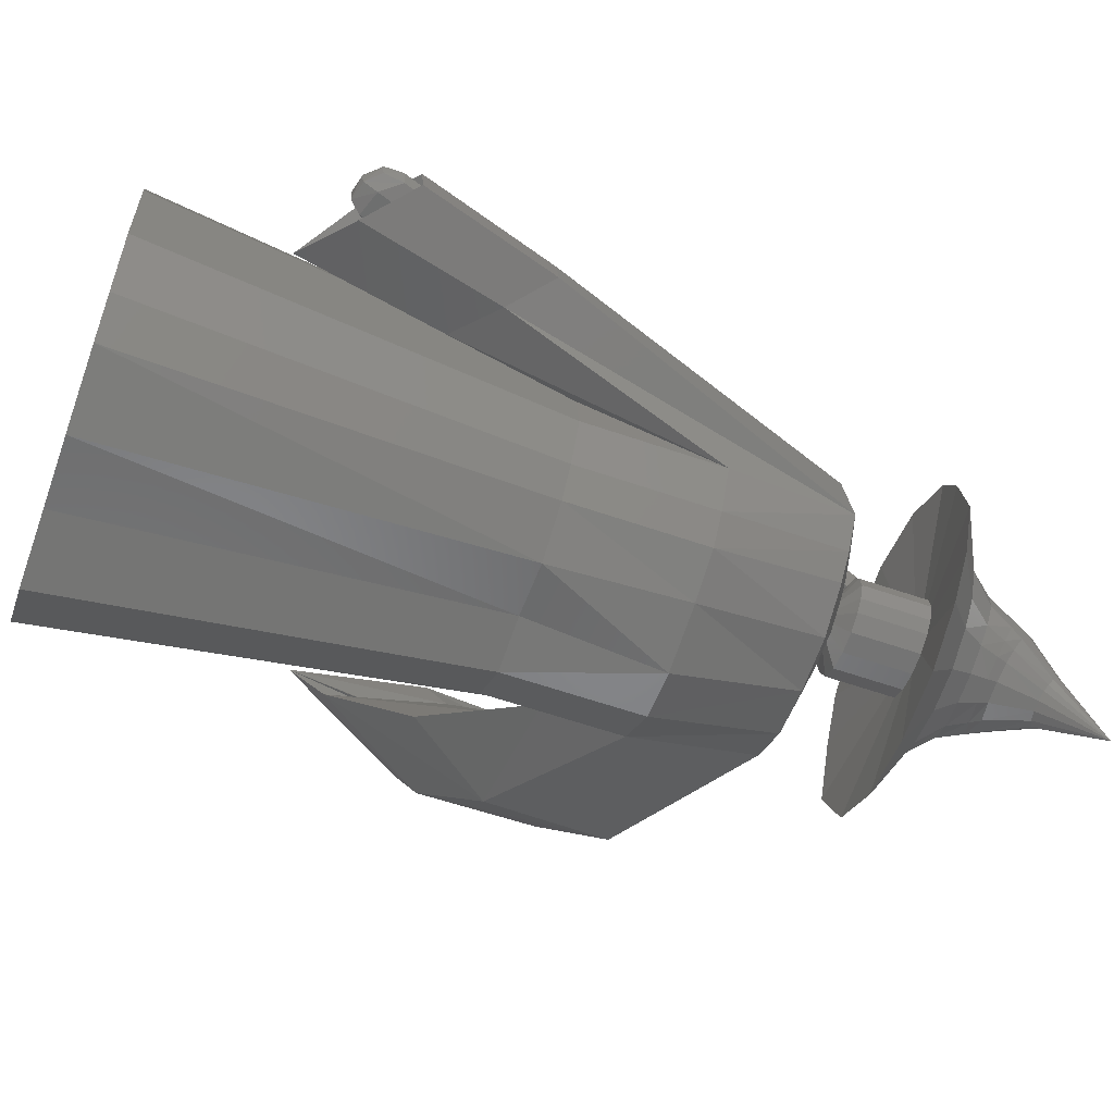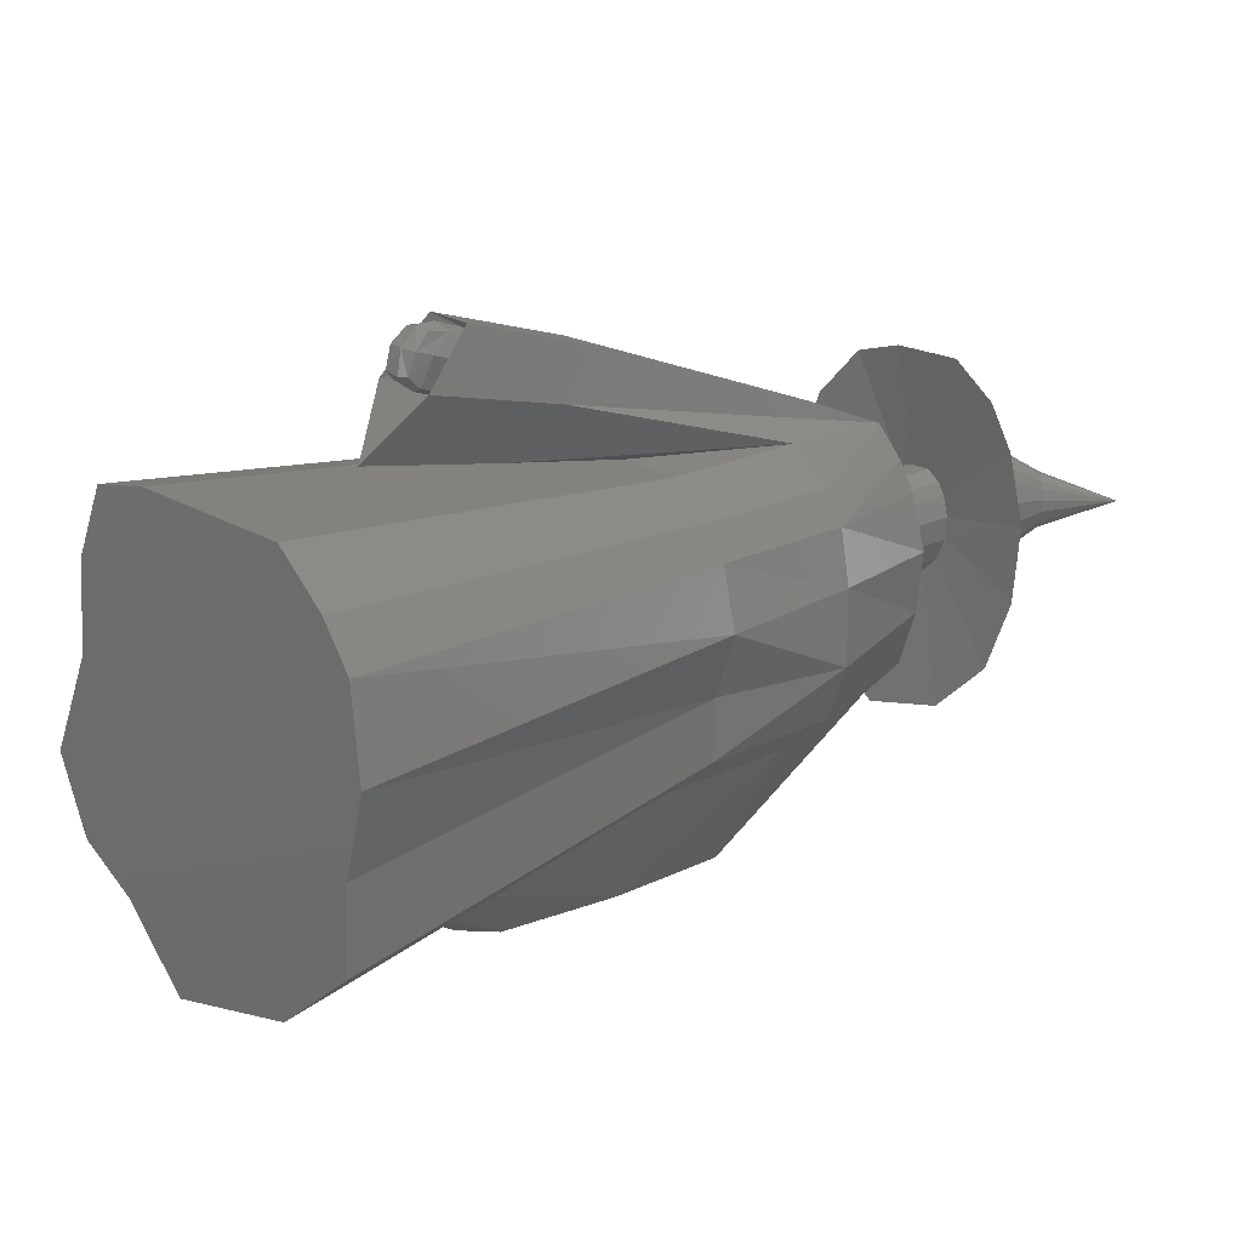
<metadata>
{"format":"stl","ext":"stl","renderer":"f3d","projection":"perspective","resolution":1024,"background":"white","views":[{"elev":37.2,"azim":-93.4,"up":"+Z"},{"elev":46.4,"azim":-137.6,"up":"+Z"}]}
</metadata>
<code>
# stl→obj: 368 verts, 732 faces
v -12.48 -3.645 13.84
v -9.693 -4.614 15.77
v -15.01 -1.591 8.785
v -5.489 -5.633 17.43
v 5.536 -5.633 14.27
v 9.165 -5.318 12.34
v 9.567 -3.645 7.518
v 8.084 -1.657 2.347
v 8.675 0.6701 -4.374
v 5.118 2.319 -7.995
v 0.6527 3.114 -8.954
v -4.954 4.689 -11.78
v -9.08 4.297 -9.494
v -13.21 3.906 -7.209
v -15.45 0.3307 3.499
v -16.93 2.319 -1.672
v -10.88 -33.25 2.318
v -12.95 -32.54 0.8912
v -15.16 -31.12 -2.474
v -15.14 -29.59 -6.769
v -16.24 -28.12 -10.6
v -13.48 -26.94 -14.7
v -10.9 -31.32 -18.05
v -7.37 -26.36 -18.09
v -3.217 -27.53 -15.99
v 0.09021 -28.12 -15.28
v 2.725 -29.34 -12.6
v 2.287 -31.06 -7.622
v 3.385 -32.54 -3.792
v 3.087 -33.78 -0.2185
v 0.4 -34.01 1.209
v -7.766 -34.01 3.55
v -3.683 -34.01 2.38
v -13.96 -42.45 -2.63
v -11.89 -43.17 -1.204
v -8.776 -43.92 0.0289
v -15.78 -41.15 -5.757
v -17.39 -39.37 -10.32
v -17.25 -38.03 -14.12
v -14.49 -36.86 -18.22
v -9.373 -27.1 -28.36
v -5.929 -22.33 -23.01
v -3.751 -29.69 -25.07
v -8.38 -36.28 -21.61
v -4.227 -37.44 -19.51
v -0.9196 -38.03 -18.8
v 1.715 -39.25 -16.12
v 1.277 -40.98 -11.14
v 2.375 -42.45 -7.314
v 2.078 -43.69 -3.74
v -0.6098 -43.92 -2.313
v -2.303 -25.51 7.125
v -8.721 -52.69 -4.228
v -11.12 -52 -5.487
v -14.94 -50.09 -9.771
v -12.74 -51.34 -6.872
v -3.394 -29.32 9.785
v -15.79 -48.62 -13.66
v -15.76 -47.3 -17.4
v -10.08 -36.15 -31.98
v -13.88 -46.22 -20.97
v -3.391 -22.2 -32.68
v 0.527 -15.63 -26
v -5.703 -37.98 -29.73
v 2.553 -24.77 -29.12
v -9.445 -45.69 -23.73
v -6.708 -46.76 -21.51
v -5.346 -47.3 -20.38
v -3.936 -48.41 -17.64
v -3.334 -49.99 -13.37
v -2.328 -51.34 -9.857
v -1.89 -52.48 -6.788
v 0.03129 -29.32 8.803
v -2.688 -52.69 -5.958
v 0.1167 -32.97 10.63
v -0.6925 -15.62 12.75
v -9.977 -52.14 -8.745
v -8.514 -52.56 -7.976
v -2.41 -32.97 11.35
v -10.97 -51.74 -9.59
v -12.31 -50.97 -11.36
v -1.956 -20.05 15.83
v -12.83 -50.08 -13.73
v -12.81 -49.27 -16.01
v -11.66 -48.61 -18.19
v 1.986 -32.61 -33.63
v -2.891 -31.11 -37.03
v -0.5645 -20.75 -33.59
v 3.63 -12.97 -26.03
v 5.503 -23.25 -29.88
v -8.956 -48.29 -19.88
v -6.992 -48.94 -18.61
v -5.815 -49.27 -18.02
v -4.954 -49.95 -16.34
v -4.587 -50.91 -13.74
v -3.974 -51.74 -11.6
v -3.706 -52.43 -9.722
v -4.838 -52.56 -9.031
v 2.113 -24.27 16.81
v 2.014 -20.05 14.7
v -0.8161 -24.27 17.65
v -1.439 -21.78 10.13
v -4.772 -51.91 -8.802
v -8.448 -51.91 -7.748
v -9.911 -51.49 -8.516
v -10.9 -51.09 -9.361
v -12.24 -50.33 -11.13
v -12.76 -49.43 -13.5
v -1.744 -25.24 14.23
v -1.907 -23.99 12.69
v -12.74 -48.62 -15.78
v -11.59 -47.97 -17.96
v -8.89 -47.64 -19.65
v 5.98 -30.61 -34.19
v 0.8252 -29.39 -38.38
v -3.718 -29.62 -33.96
v -4.415 -27.62 -32.31
v -2.325 -22.75 -26.74
v -1.552 -28.93 -30.65
v -0.6754 -31.13 -32.26
v -6.926 -48.29 -18.38
v -5.749 -48.62 -17.79
v -4.889 -49.31 -16.11
v -4.522 -50.27 -13.51
v -3.908 -51.09 -11.37
v -3.641 -51.78 -9.493
v -0.0932 -26.98 14.66
v 0.7967 -26.98 13.98
v 1.035 -25.24 13.43
v 0.319 -23.99 12.05
v -1.219 -26.98 14.56
v -0.984 -24.29 11.71
v -8.553 -51.06 -12.04
v -8.087 -51.16 -11.9
v -7.477 -51.17 -12.12
v -8.882 -50.93 -12.31
v -9.208 -50.72 -12.8
v -9.361 -50.48 -13.43
v -9.322 -50.25 -14.08
v -1.291 -20.1 15.85
v -1.128 -21.35 17.39
v -8.982 -50.08 -14.66
v -8.332 -50.02 -15.03
v -3.095 -33.93 -32.31
v -4.091 -33.46 -33.32
v -5.802 -32.78 -33.73
v -2.998 -29.6 -34.37
v -2.905 -30.98 -35.16
v -2.614 -28.5 -33.2
v -3.733 -28.75 -31.2
v 0.1655 -31.15 -33.47
v 0.1703 -29.93 -32.44
v -1.259 -29.12 -33.02
v -0.5288 -31.99 -33.91
v -7.769 -50.14 -14.84
v -7.326 -50.26 -14.63
v -6.996 -50.45 -14.18
v -6.835 -50.69 -13.49
v -7.089 -51.14 -12.38
v -6.851 -50.94 -12.88
v -0.6028 -23.09 17.72
v 0.5232 -23.09 17.82
v 1.413 -23.09 17.14
v 1.651 -21.35 16.59
v 0.9355 -20.1 15.21
v -0.3676 -20.39 14.87
v -8.179 -52.05 -12.22
v -7.568 -52.07 -12.44
v -8.645 -51.95 -12.35
v -8.974 -51.82 -12.63
v -7.18 -52.03 -12.7
v -9.299 -51.62 -13.12
v -9.452 -51.37 -13.75
v -9.413 -51.15 -14.39
v -9.073 -50.98 -14.98
v -0.8464 -19.58 16.76
v -0.649 -20.48 17.9
v -8.424 -50.91 -15.35
v -7.86 -51.04 -15.16
v -1.732 -31.7 -34.77
v -0.448 -28.34 -35.4
v -0.285 -29.56 -36.11
v 0.01504 -27.4 -34.33
v 2.055 -30.42 -33.99
v 2.659 -28.6 -32.81
v 1.397 -27.74 -33.32
v 1.956 -30.52 -34.93
v 0.7734 -30.3 -35.77
v -7.417 -51.16 -14.94
v -7.087 -51.35 -14.5
v -6.927 -51.59 -13.81
v -6.943 -51.84 -13.2
v -0.3028 -21.77 18.34
v 0.5736 -21.76 18.32
v 1.334 -21.77 17.87
v 1.357 -20.48 17.33
v -0.04447 -19.57 16.28
v 0.9047 -19.58 16.26
v -6.927 -53.68 -11.09
v -8.334 -53.64 -10.59
v -9.408 -53.41 -10.91
v -10.17 -53.11 -11.54
v -6.035 -53.6 -11.7
v -10.92 -52.64 -12.66
v -11.27 -52.08 -14.13
v -11.18 -51.56 -15.61
v -10.4 -51.16 -16.96
v 0.3691 -20.33 17.72
v -8.898 -51.02 -17.8
v -7.866 -50.84 -17.62
v 1.781 -27.56 -35.74
v 2.244 -26.62 -34.67
v 3.002 -29.53 -36.11
v 1.944 -28.79 -36.45
v 3.625 -26.97 -33.66
v 4.888 -27.83 -33.15
v 4.857 -28.92 -34.03
v 4.184 -29.74 -35.27
v -5.82 -52.02 -15.84
v -6.58 -51.58 -16.87
v -5.45 -52.57 -14.25
v -5.487 -53.14 -12.85
v -8.833 -58.54 -12.33
v -7.426 -58.58 -12.83
v -6.534 -58.5 -13.44
v -9.907 -58.31 -12.65
v -10.66 -58.01 -13.28
v -11.42 -57.54 -14.4
v -5.986 -58.04 -14.59
v -5.736 -55.59 -13.72
v -11.77 -56.98 -15.87
v -11.68 -56.46 -17.35
v -10.89 -56.06 -18.7
v -9.147 -53.46 -18.67
v -9.397 -55.92 -19.54
v -8 -53.41 -18.38
v -3.934 -50.37 -16.99
v -5.093 -49.08 -17.89
v 4.345 -26.67 -36.13
v 4.808 -25.73 -35.06
v 5.499 -25.9 -34.55
v 5.566 -28.63 -36.51
v 6.157 -28.74 -36.08
v 4.508 -27.89 -36.85
v 6.19 -26.07 -34.05
v 7.452 -26.93 -33.54
v 7.421 -28.03 -34.43
v 6.749 -28.85 -35.66
v -3.064 -51.04 -14.8
v -3.349 -50.55 -16.08
v -3.026 -51.6 -12.61
v -2.121 -53.27 -13.58
v -4.045 -60.57 -5.496
v -8.82 -60.45 -3.776
v -12.46 -59.66 -4.866
v -1.016 -60.29 -7.558
v -15.04 -58.64 -7.016
v -17.58 -57.02 -10.82
v -2.337 -52.81 -15.81
v -5.266 -55.02 -15.4
v -5.949 -57.47 -15.99
v 0.9693 -56.79 -16.22
v 0.8437 -58.75 -11.46
v -18.77 -55.14 -15.79
v -18.47 -53.38 -20.81
v -15.82 -52.03 -25.39
v -10.73 -51.53 -28.26
v -8.099 -56.2 -19.11
v -3.964 -51.62 -18.54
v -7.08 -56.48 -18.61
v -6.829 -54.02 -17.74
v -0.6588 -45.75 -15.93
v -1.196 -45.82 -16.32
v 6.168 -26.94 -36.09
v 6.809 -27.08 -35.63
v 7.45 -27.22 -35.16
v -0.05155 -46.22 -14.4
v -0.2509 -45.88 -15.3
v -0.0355 -46.64 -13.34
v 0.5855 -47.81 -13.94
v 0.4561 -47.46 -15.11
v -6.101 -61.28 -10.28
v -4.274 -61.11 -11.53
v -8.981 -61.21 -9.247
v -11.18 -60.73 -9.905
v -3.152 -60.18 -13.88
v -12.73 -60.11 -11.2
v -14.27 -59.14 -13.5
v -14.98 -58 -16.5
v 0.3462 -47.08 -15.93
v -2.494 -52.26 -16.98
v -5.432 -54.46 -16.89
v -6.319 -56.92 -17.58
v -0.2853 -54.93 -21.6
v -3.077 -59 -16.75
v -14.8 -56.95 -19.52
v -10.14 -55.83 -24.01
v -13.2 -56.13 -22.28
v -7.478 -56.41 -23.14
v -6.329 -52.49 -26.81
v -0.5993 -47.01 -16.95
v -3.078 -52.08 -17.9
v -2.868 -53.45 -25.11
v 1.807 -40.82 -14.73
v -7.609 -62.89 -12.72
v -6.354 -62.96 -13.67
v -5.567 -62.46 -15.4
v -9.59 -62.54 -11.89
v -11.12 -62.03 -12.3
v -12.2 -61.48 -13.18
v -13.28 -60.71 -14.79
v -13.79 -59.92 -16.92
v -0.06175 -46.95 -16.56
v -3.833 -57.88 -20
v -5.391 -56.98 -22.11
v -5.513 -61.71 -17.47
v -13.68 -59.26 -19.1
v -10.46 -59.01 -22.47
v -12.58 -58.9 -21.13
v -8.608 -59.63 -21.92
v -7.154 -60.21 -21.25
v -7.897 -65.01 -14.92
v -8.805 -64.67 -14.07
v -7.316 -64.84 -16.4
v -10.25 -63.99 -13.29
v -11.4 -63.32 -13.56
v -12.22 -62.72 -14.24
v -13.06 -61.98 -15.52
v -13.48 -61.35 -17.26
v -6.062 -60.93 -19.77
v -7.295 -64.34 -18.13
v -13.44 -60.95 -19.08
v -12.66 -60.96 -20.82
v -11.1 -61.5 -22.04
v -9.712 -62.32 -21.67
v -8.613 -63.01 -21.19
v -8.384 -65.87 -16.83
v -8.825 -65.9 -15.5
v -9.519 -65.48 -14.74
v -10.63 -64.7 -14.03
v -11.55 -63.99 -14.24
v -12.22 -63.4 -14.82
v -12.91 -62.7 -15.93
v -13.29 -62.16 -17.46
v -7.766 -63.72 -20.02
v -8.395 -65.49 -18.35
v -13.3 -61.87 -19.07
v -12.72 -62.02 -20.62
v -11.52 -62.7 -21.71
v -10.4 -63.56 -21.42
v -9.521 -64.28 -21.01
v -11.52 -67.61 -17.73
v -11.71 -67.56 -17.03
v -12.01 -67.27 -16.63
v -12.5 -66.77 -16.25
v -12.92 -66.34 -16.35
v -13.24 -66 -16.64
v -13.57 -65.61 -17.2
v -13.77 -65.34 -17.99
v -8.821 -64.96 -20
v -11.54 -67.45 -18.52
v -13.8 -65.22 -18.82
v -13.56 -65.38 -19.63
v -13.03 -65.85 -20.21
v -12.51 -66.37 -20.08
v -12.1 -66.79 -19.88
v -16.77 -70.13 -18.39
v -11.77 -67.18 -19.36
f 1 2 3
f 3 2 4
f 3 4 5
f 3 5 6
f 3 6 7
f 3 7 8
f 3 8 9
f 3 9 10
f 3 10 11
f 3 11 12
f 3 12 13
f 3 13 14
f 15 14 16
f 3 14 15
f 1 17 2
f 1 18 17
f 1 19 18
f 3 19 1
f 3 20 19
f 3 15 20
f 21 20 16
f 16 20 15
f 16 14 21
f 21 14 22
f 14 23 22
f 14 13 23
f 13 12 23
f 23 12 24
f 24 12 25
f 12 11 25
f 25 11 26
f 11 10 26
f 26 10 9
f 26 9 27
f 28 27 9
f 28 9 8
f 28 8 7
f 29 28 7
f 29 7 6
f 30 29 6
f 5 30 6
f 31 30 5
f 4 32 33
f 5 4 31
f 31 4 33
f 2 32 4
f 2 17 32
f 18 34 35
f 17 18 35
f 17 35 36
f 32 17 36
f 37 34 18
f 19 37 18
f 19 38 37
f 19 20 38
f 38 20 21
f 38 21 39
f 22 40 21
f 21 40 39
f 22 23 40
f 40 23 41
f 23 42 41
f 23 43 42
f 23 44 43
f 23 24 44
f 25 45 24
f 24 45 44
f 26 46 25
f 25 46 45
f 26 27 47
f 46 26 47
f 28 48 47
f 27 28 47
f 28 29 49
f 48 28 49
f 30 50 49
f 29 30 49
f 31 51 50
f 30 31 50
f 33 51 31
f 33 52 51
f 36 52 33
f 32 36 33
f 35 53 36
f 35 54 53
f 34 54 35
f 34 55 56
f 37 55 34
f 34 56 54
f 36 57 52
f 36 53 57
f 37 58 55
f 38 58 37
f 38 39 58
f 39 40 59
f 39 59 58
f 40 60 61
f 40 41 60
f 59 40 61
f 41 62 60
f 41 63 62
f 41 42 63
f 42 43 63
f 64 65 43
f 44 64 43
f 43 65 63
f 66 64 44
f 66 44 67
f 44 45 67
f 67 45 68
f 68 45 46
f 68 46 47
f 68 47 69
f 70 69 47
f 70 47 48
f 70 48 49
f 71 70 49
f 71 49 50
f 72 71 50
f 51 72 50
f 52 73 51
f 74 72 51
f 75 74 51
f 75 51 73
f 57 76 52
f 76 73 52
f 53 77 78
f 54 77 53
f 53 79 57
f 53 74 75
f 79 53 75
f 53 78 74
f 54 80 77
f 56 80 54
f 55 80 56
f 55 58 81
f 55 81 80
f 82 57 79
f 82 76 57
f 58 83 81
f 58 84 83
f 58 59 84
f 59 85 84
f 59 61 85
f 61 66 85
f 61 60 66
f 60 86 64
f 60 87 86
f 60 62 87
f 66 60 64
f 62 88 87
f 62 89 88
f 62 63 89
f 63 65 89
f 64 86 65
f 65 86 90
f 65 90 89
f 91 66 67
f 85 66 91
f 92 67 68
f 91 67 92
f 93 68 94
f 94 68 69
f 92 68 93
f 94 69 70
f 95 70 71
f 96 95 71
f 95 94 70
f 97 96 71
f 97 71 72
f 98 97 72
f 98 72 74
f 75 73 99
f 99 73 100
f 76 100 73
f 78 98 74
f 101 79 75
f 99 101 75
f 76 102 100
f 82 102 76
f 103 98 104
f 104 98 78
f 104 78 105
f 105 78 77
f 105 77 106
f 106 77 80
f 82 79 101
f 107 106 80
f 81 107 80
f 107 81 83
f 108 107 83
f 82 109 110
f 82 101 109
f 82 110 102
f 108 83 84
f 111 108 84
f 111 84 85
f 112 111 85
f 112 85 91
f 113 112 91
f 86 114 90
f 87 114 86
f 87 115 114
f 87 88 115
f 116 115 88
f 117 116 88
f 117 88 89
f 117 89 118
f 118 89 119
f 119 89 90
f 119 90 120
f 120 90 114
f 113 91 92
f 121 113 92
f 121 92 93
f 122 121 93
f 93 94 122
f 122 94 123
f 123 94 124
f 124 94 95
f 95 96 124
f 124 96 125
f 125 96 126
f 126 96 97
f 126 97 103
f 103 97 98
f 127 99 128
f 128 99 129
f 129 99 100
f 101 99 127
f 130 129 100
f 102 130 100
f 101 127 131
f 101 131 109
f 102 132 130
f 110 132 102
f 104 133 134
f 105 133 104
f 104 134 103
f 135 126 103
f 134 135 103
f 105 136 133
f 106 136 105
f 107 136 106
f 107 108 137
f 107 137 136
f 108 138 137
f 108 139 138
f 108 111 139
f 140 110 109
f 140 132 110
f 141 109 131
f 141 140 109
f 111 142 139
f 111 112 142
f 112 113 142
f 143 113 121
f 142 113 143
f 144 120 114
f 145 144 114
f 145 114 115
f 146 145 115
f 146 115 116
f 117 147 116
f 146 116 148
f 116 147 148
f 117 149 147
f 117 150 149
f 117 118 150
f 150 118 119
f 119 151 152
f 119 120 151
f 150 119 153
f 119 152 153
f 120 154 151
f 144 154 120
f 155 121 122
f 143 121 155
f 156 122 157
f 157 122 123
f 155 122 156
f 157 123 124
f 158 124 125
f 158 157 124
f 159 160 125
f 159 125 126
f 160 158 125
f 135 159 126
f 161 131 127
f 161 127 162
f 162 127 128
f 163 128 129
f 162 128 163
f 163 129 164
f 130 164 129
f 165 164 130
f 166 165 130
f 166 130 132
f 141 131 161
f 140 166 132
f 134 167 168
f 135 134 168
f 133 169 167
f 134 133 167
f 136 170 169
f 133 136 169
f 135 168 171
f 159 135 171
f 172 170 137
f 137 170 136
f 138 173 137
f 137 173 172
f 139 174 138
f 138 174 173
f 142 175 139
f 139 175 174
f 140 176 166
f 141 176 140
f 141 177 176
f 141 161 177
f 143 178 142
f 142 178 175
f 155 179 143
f 143 179 178
f 144 180 154
f 145 180 144
f 145 148 180
f 146 148 145
f 147 149 181
f 147 182 148
f 147 181 182
f 148 182 180
f 149 183 181
f 149 153 183
f 150 153 149
f 152 184 185
f 152 151 184
f 153 152 186
f 152 185 186
f 151 187 184
f 154 187 151
f 153 186 183
f 154 188 187
f 180 188 154
f 156 189 155
f 155 189 179
f 156 157 190
f 189 156 190
f 158 191 190
f 157 158 190
f 160 192 191
f 158 160 191
f 159 171 192
f 160 159 192
f 161 162 193
f 177 161 193
f 194 162 163
f 193 162 194
f 194 163 195
f 195 163 164
f 196 164 165
f 195 164 196
f 197 198 165
f 197 165 166
f 198 196 165
f 176 197 166
f 168 199 171
f 200 199 168
f 200 168 167
f 201 200 167
f 201 167 169
f 202 201 169
f 202 169 170
f 202 170 172
f 199 203 171
f 171 203 192
f 204 172 173
f 204 202 172
f 204 173 205
f 205 173 206
f 206 173 174
f 206 174 207
f 207 174 175
f 207 175 178
f 176 208 197
f 177 208 176
f 177 194 208
f 177 193 194
f 178 179 209
f 207 178 209
f 179 189 210
f 209 179 210
f 180 182 188
f 181 211 182
f 181 212 211
f 181 183 212
f 182 213 188
f 182 214 213
f 182 211 214
f 183 215 212
f 183 186 215
f 186 185 216
f 184 216 185
f 184 217 216
f 184 187 217
f 186 216 215
f 187 218 217
f 188 218 187
f 188 213 218
f 189 219 220
f 189 190 219
f 189 220 210
f 191 219 190
f 192 221 191
f 191 221 219
f 192 203 222
f 192 222 221
f 208 194 195
f 208 195 196
f 208 196 198
f 197 208 198
f 200 223 224
f 199 200 224
f 199 224 225
f 203 199 225
f 201 226 223
f 200 201 223
f 202 227 226
f 201 202 226
f 228 227 204
f 204 227 202
f 203 225 229
f 222 203 230
f 230 203 229
f 205 231 204
f 204 231 228
f 206 232 205
f 205 232 231
f 207 233 206
f 206 233 232
f 209 234 207
f 207 234 235
f 207 235 233
f 209 236 234
f 209 210 236
f 210 237 238
f 210 220 237
f 210 238 236
f 211 239 214
f 211 240 239
f 211 212 240
f 212 241 240
f 212 215 241
f 213 242 243
f 244 242 214
f 214 242 213
f 213 243 218
f 214 239 244
f 215 245 241
f 215 246 245
f 215 216 246
f 216 217 246
f 217 247 246
f 218 247 217
f 218 243 248
f 218 248 247
f 220 219 237
f 219 249 250
f 221 249 219
f 219 250 237
f 221 251 249
f 222 251 221
f 222 252 251
f 222 230 252
f 224 253 225
f 254 253 224
f 254 224 223
f 255 254 223
f 255 223 226
f 225 256 229
f 225 253 256
f 257 255 226
f 257 226 227
f 257 227 228
f 258 257 228
f 258 228 231
f 230 259 252
f 230 260 259
f 230 261 260
f 230 229 261
f 229 262 261
f 229 263 262
f 229 256 263
f 258 231 264
f 264 231 265
f 265 231 232
f 265 232 266
f 266 232 233
f 266 233 235
f 266 235 267
f 235 268 267
f 234 268 235
f 234 236 268
f 236 238 269
f 236 270 268
f 236 271 270
f 236 269 271
f 238 272 273
f 238 237 272
f 238 273 269
f 237 250 272
f 239 240 274
f 239 274 244
f 240 241 274
f 241 275 274
f 241 245 275
f 242 275 243
f 243 276 248
f 243 275 276
f 242 274 275
f 244 274 242
f 245 246 276
f 245 276 275
f 246 247 276
f 248 276 247
f 250 277 278
f 249 277 250
f 250 278 272
f 249 279 277
f 251 279 249
f 251 280 279
f 251 252 280
f 252 281 280
f 252 259 281
f 254 282 253
f 253 283 256
f 282 283 253
f 254 284 282
f 255 284 254
f 257 285 255
f 255 285 284
f 286 263 256
f 283 286 256
f 257 287 285
f 257 288 287
f 258 288 257
f 258 289 288
f 258 264 289
f 259 290 281
f 259 291 290
f 260 291 259
f 260 292 291
f 261 292 260
f 261 293 292
f 261 294 293
f 261 262 294
f 295 294 262
f 286 295 262
f 286 262 263
f 264 265 289
f 265 296 289
f 265 266 296
f 266 297 298
f 266 267 297
f 296 266 298
f 297 267 299
f 267 300 299
f 267 268 300
f 268 270 300
f 269 273 301
f 271 269 302
f 269 301 302
f 270 303 300
f 270 294 303
f 270 293 294
f 270 292 293
f 271 292 270
f 271 291 292
f 271 302 291
f 273 272 304
f 273 304 301
f 272 278 304
f 277 304 278
f 279 304 277
f 279 280 304
f 280 281 304
f 281 290 304
f 284 305 282
f 282 306 283
f 305 306 282
f 307 286 283
f 306 307 283
f 284 308 305
f 285 308 284
f 287 309 285
f 285 309 308
f 307 295 286
f 287 310 309
f 287 311 310
f 288 311 287
f 288 312 311
f 288 289 312
f 289 296 312
f 313 304 290
f 302 313 290
f 302 290 291
f 295 314 294
f 315 303 294
f 315 294 314
f 316 314 295
f 307 316 295
f 296 317 312
f 296 298 317
f 298 318 319
f 298 297 318
f 317 298 319
f 318 297 320
f 297 299 320
f 320 299 321
f 321 299 315
f 299 300 315
f 315 300 303
f 302 301 313
f 301 304 313
f 305 322 306
f 323 322 305
f 308 323 305
f 324 307 306
f 322 324 306
f 324 316 307
f 325 323 308
f 309 325 308
f 309 326 325
f 310 326 309
f 310 327 326
f 328 327 310
f 311 328 310
f 311 329 328
f 311 312 329
f 312 317 329
f 316 330 314
f 321 315 314
f 321 314 330
f 331 330 316
f 324 331 316
f 329 317 332
f 317 319 332
f 332 319 333
f 333 319 334
f 319 318 334
f 334 318 335
f 318 320 335
f 335 320 336
f 336 320 321
f 336 321 330
f 322 337 324
f 338 337 322
f 323 338 322
f 325 339 323
f 339 338 323
f 337 331 324
f 340 339 325
f 326 340 325
f 327 341 326
f 326 341 340
f 327 342 341
f 343 342 327
f 328 343 327
f 328 344 343
f 328 329 344
f 329 332 344
f 336 330 345
f 331 345 330
f 346 345 331
f 337 346 331
f 344 332 347
f 332 333 347
f 348 333 349
f 333 334 349
f 347 333 348
f 349 334 350
f 334 335 350
f 350 335 351
f 335 336 351
f 351 336 345
f 352 346 337
f 352 337 338
f 353 352 338
f 353 338 339
f 354 339 340
f 354 353 339
f 355 354 340
f 355 340 341
f 356 341 342
f 356 355 341
f 357 356 342
f 358 357 342
f 358 342 343
f 358 343 359
f 359 343 344
f 359 344 347
f 346 360 345
f 351 345 360
f 361 360 346
f 352 361 346
f 359 347 362
f 362 347 348
f 363 348 364
f 364 348 349
f 362 348 363
f 364 349 365
f 365 349 350
f 365 350 366
f 366 350 351
f 366 351 360
f 367 361 352
f 367 352 353
f 367 353 354
f 367 354 355
f 367 355 356
f 367 356 357
f 367 357 358
f 367 358 359
f 367 359 362
f 361 368 360
f 366 360 368
f 367 368 361
f 367 362 363
f 367 363 364
f 367 364 365
f 367 365 366
f 367 366 368

</code>
